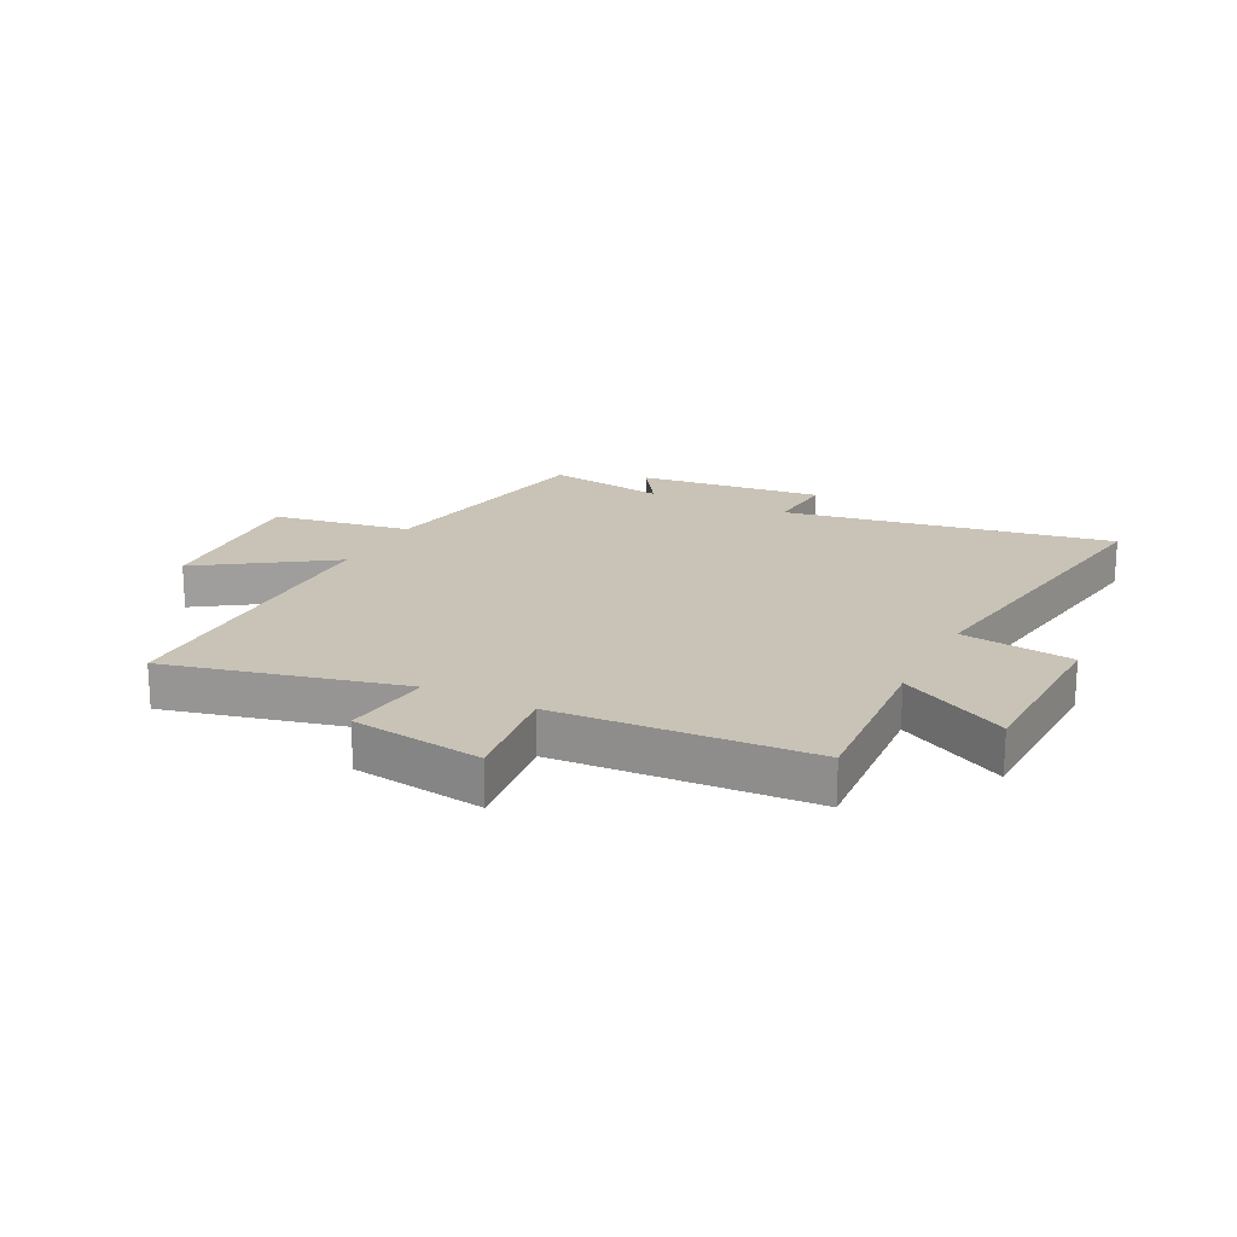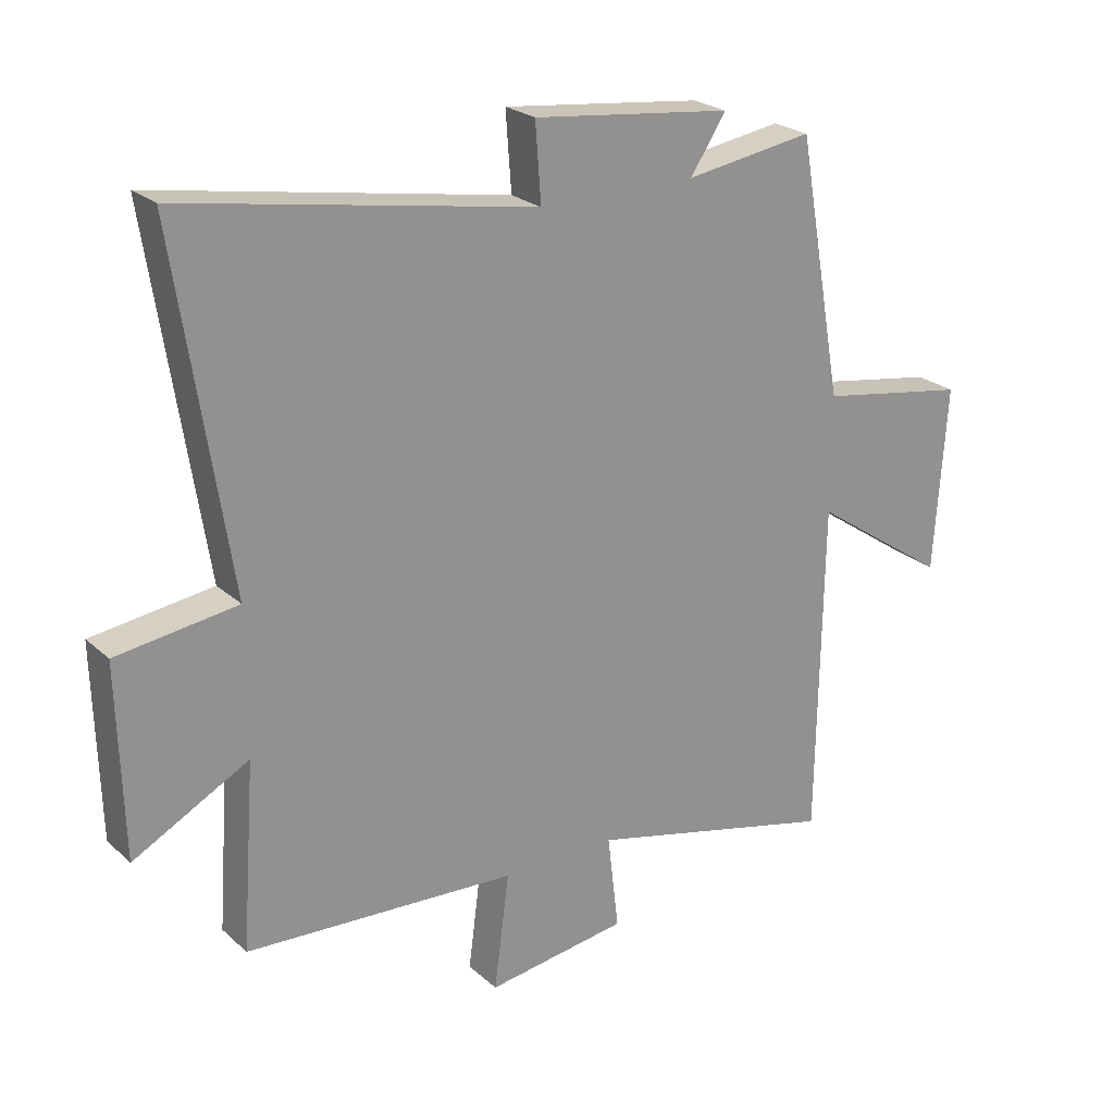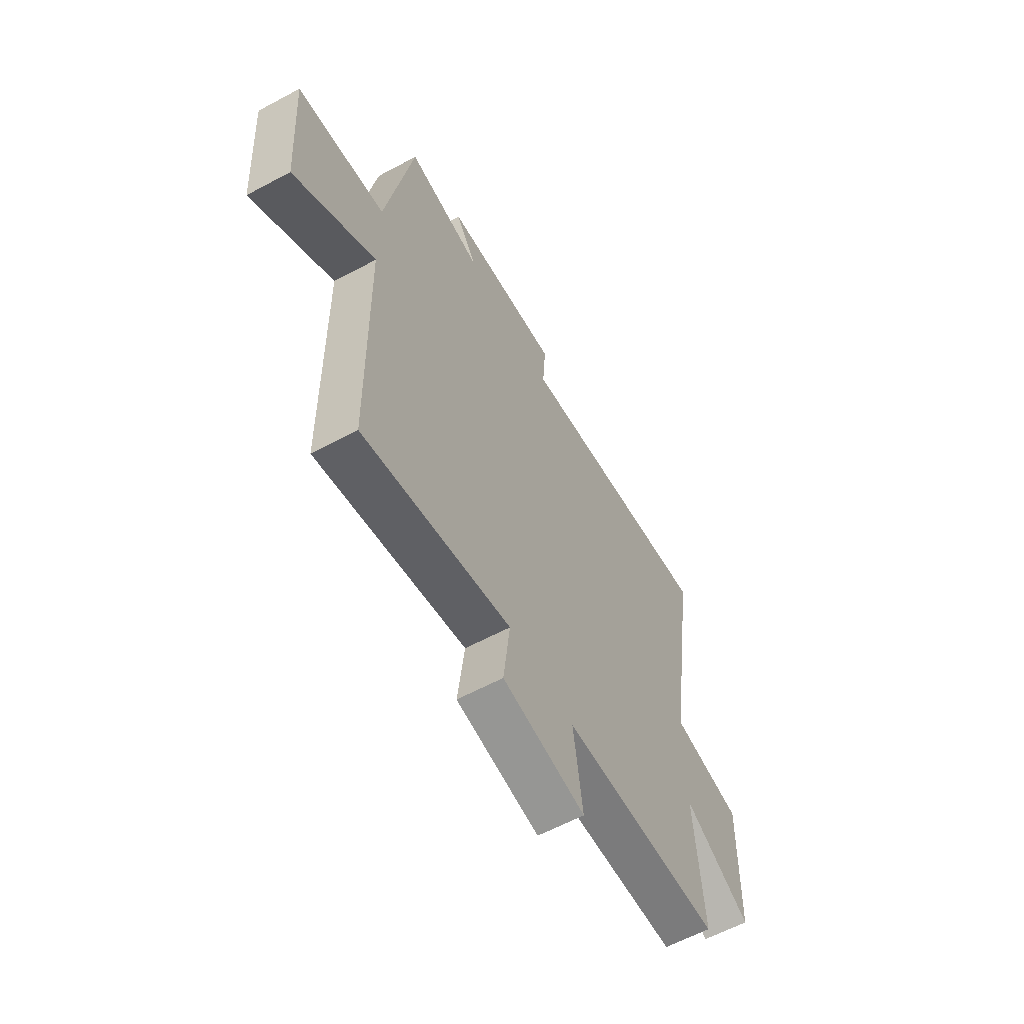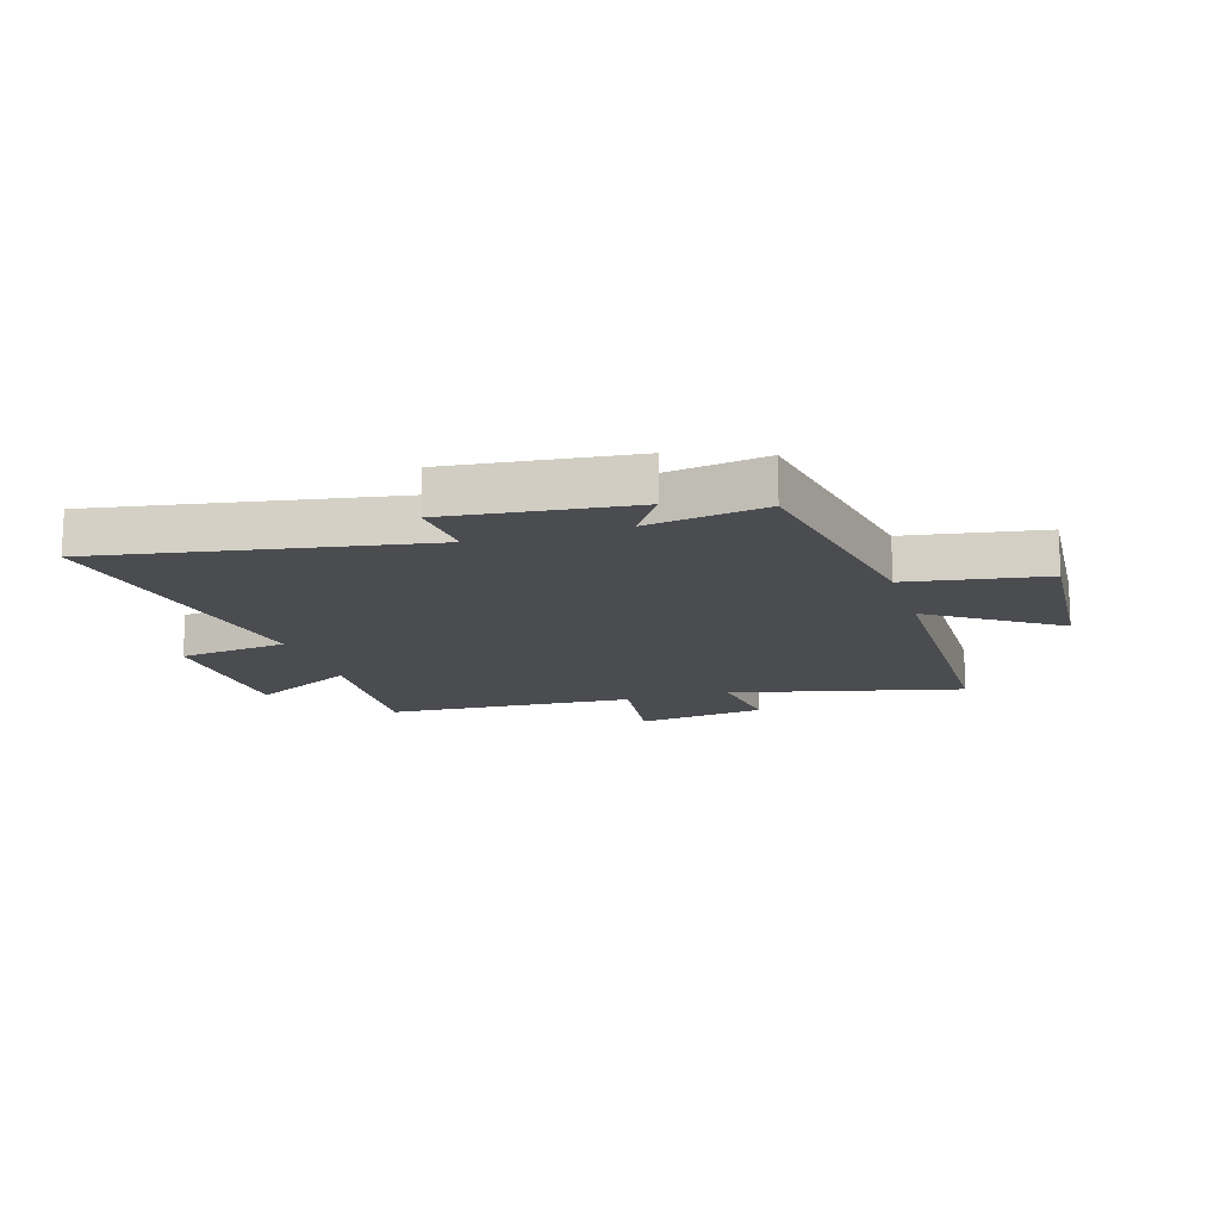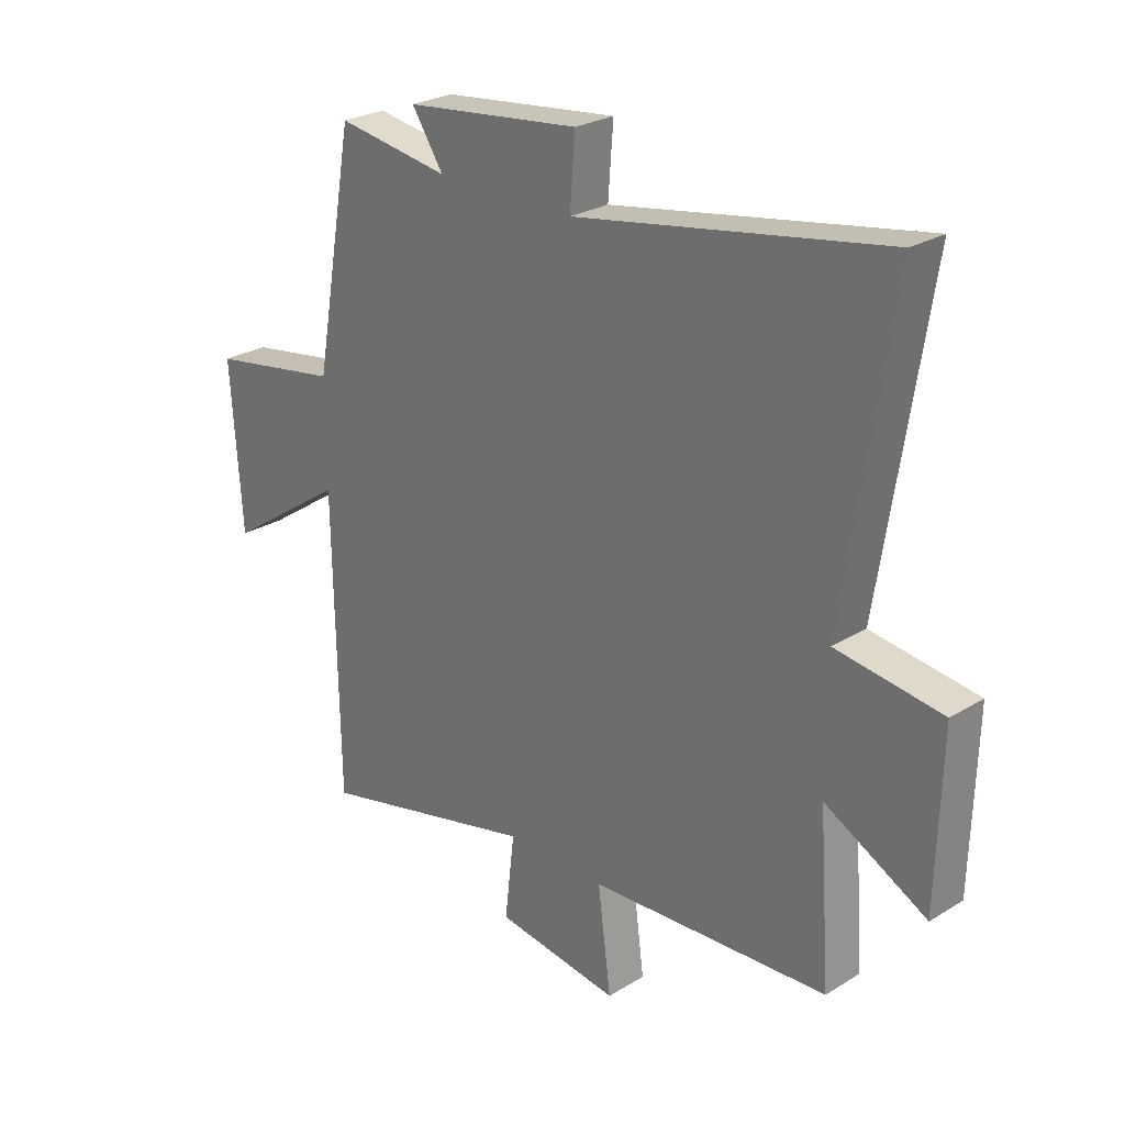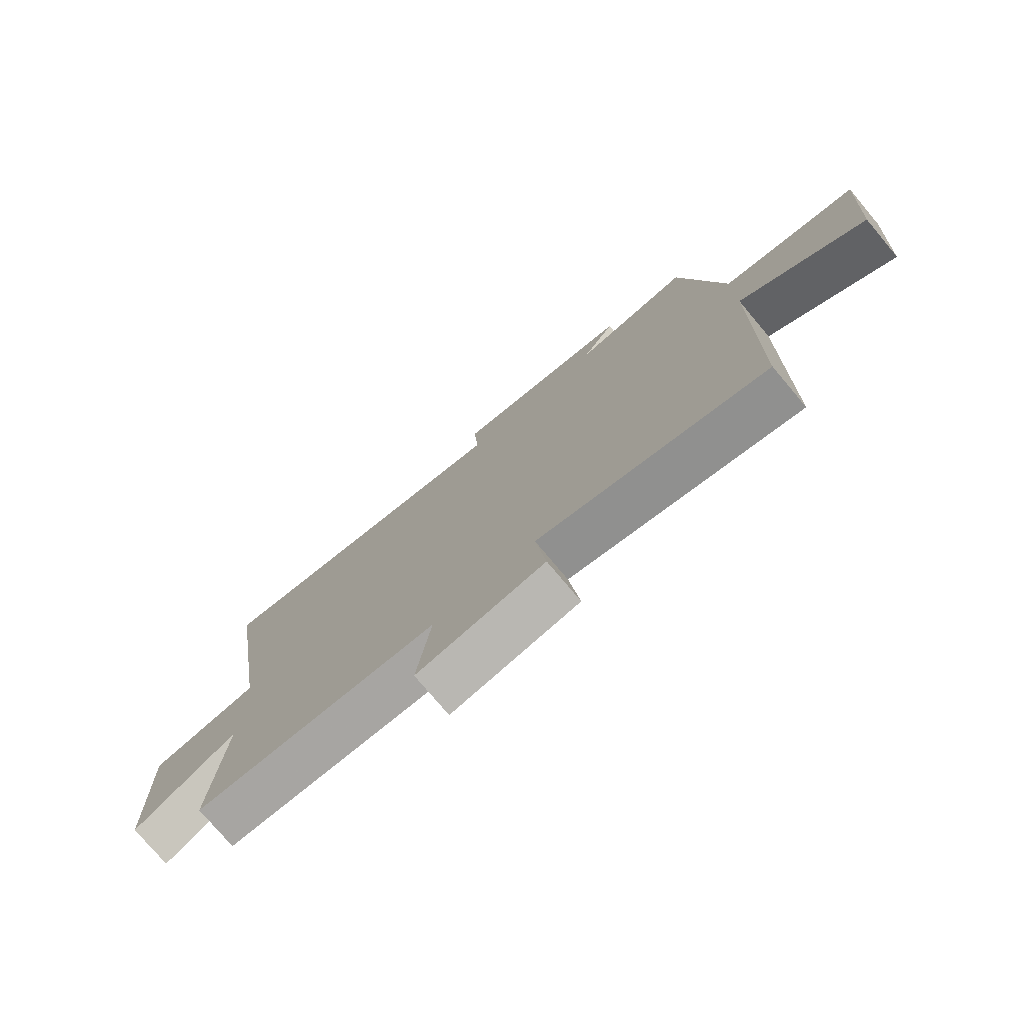
<metadata>
{"format":"obj","ext":"obj","renderer":"f3d","projection":"perspective","resolution":1024,"background":"white","views":[{"elev":19.4,"azim":-153.1,"up":"+Y"},{"elev":23.7,"azim":-34.8,"up":"+Z"},{"elev":-61.2,"azim":118.6,"up":"+Z"},{"elev":-14.9,"azim":17.2,"up":"+Y"},{"elev":26.0,"azim":-134.1,"up":"+Z"},{"elev":-76.5,"azim":40.1,"up":"+Z"}]}
</metadata>
<code>
v -0.585 0.07 0.597
v -0.027 0.07 0.5
v -0.036 0.07 0.622
v 0.28 0.07 0.586
v 0.223 0.07 0.5
v 0.427 0.07 0.532
v 0.5 0.07 0.123
v 0.737 0.07 0.084
v 0.717 0.07 -0.21
v 0.5 0.07 -0.063
v 0.492 0.07 -0.596
v 0.093 0.07 -0.5
v 0.111 0.07 -0.652
v -0.113 0.07 -0.684
v -0.089 0.07 -0.5
v -0.521 0.07 -0.475
v -0.5 0.07 -0.182
v -0.683 0.07 -0.28
v -0.691 0.07 0.02
v -0.5 0.07 0.046
v -0.585 0 0.597
v -0.027 0 0.5
v -0.036 0 0.622
v 0.28 0 0.586
v 0.223 0 0.5
v 0.427 0 0.532
v 0.5 0 0.123
v 0.737 0 0.084
v 0.717 0 -0.21
v 0.5 0 -0.063
v 0.492 0 -0.596
v 0.093 0 -0.5
v 0.111 0 -0.652
v -0.113 0 -0.684
v -0.089 0 -0.5
v -0.521 0 -0.475
v -0.5 0 -0.182
v -0.683 0 -0.28
v -0.691 0 0.02
v -0.5 0 0.046
f 17 18 19 20
f 15 16 17
f 15 17 20
f 12 13 14 15
f 20 1 2
f 15 20 2
f 12 15 2
f 12 2 3
f 11 12 3
f 10 11 3
f 7 8 9 10
f 5 6 7 10
f 3 4 5
f 3 5 10
f 40 39 38 37
f 37 36 35
f 40 37 35
f 35 34 33 32
f 22 21 40
f 22 40 35
f 22 35 32
f 23 22 32
f 23 32 31
f 23 31 30
f 30 29 28 27
f 30 27 26 25
f 25 24 23
f 30 25 23
f 1 21 22 2
f 2 22 23 3
f 3 23 24 4
f 4 24 25 5
f 5 25 26 6
f 6 26 27 7
f 7 27 28 8
f 8 28 29 9
f 9 29 30 10
f 10 30 31 11
f 11 31 32 12
f 12 32 33 13
f 13 33 34 14
f 14 34 35 15
f 15 35 36 16
f 16 36 37 17
f 17 37 38 18
f 18 38 39 19
f 19 39 40 20
f 20 40 21 1

</code>
